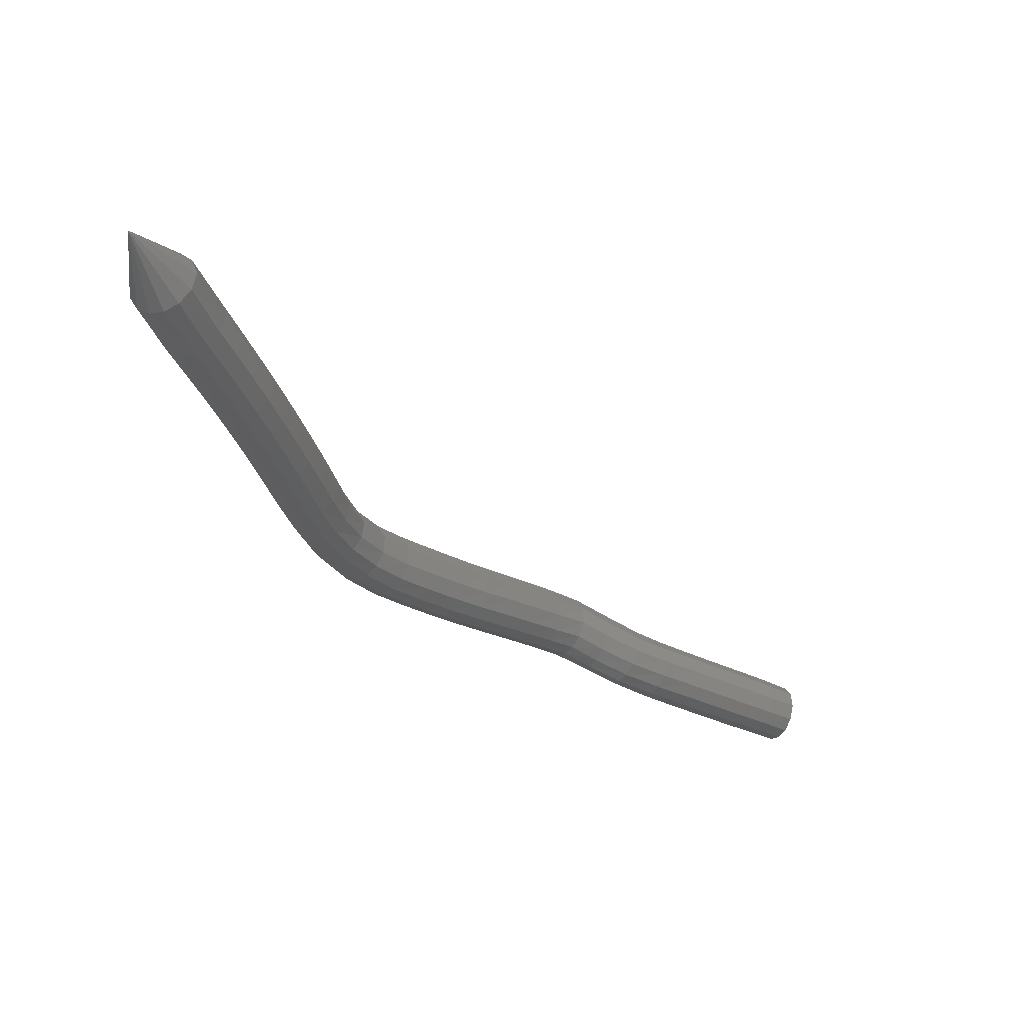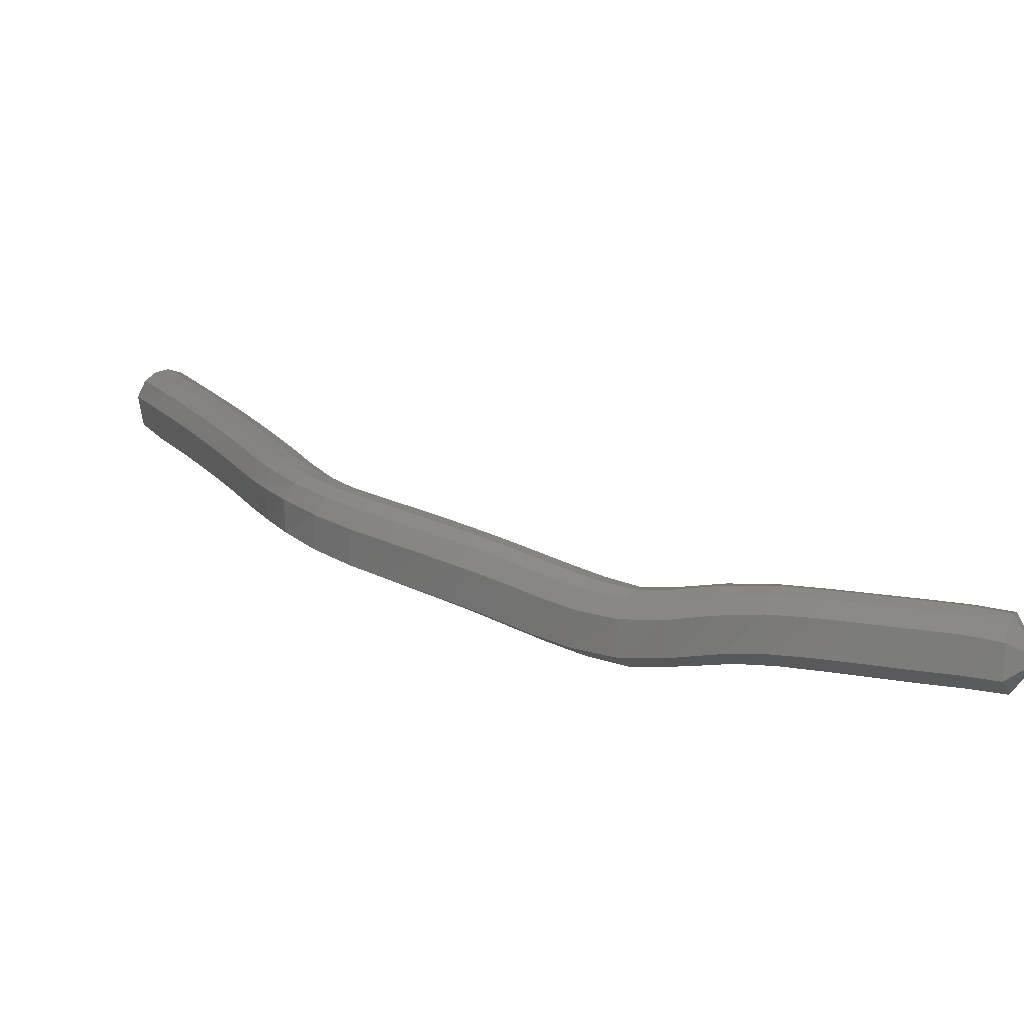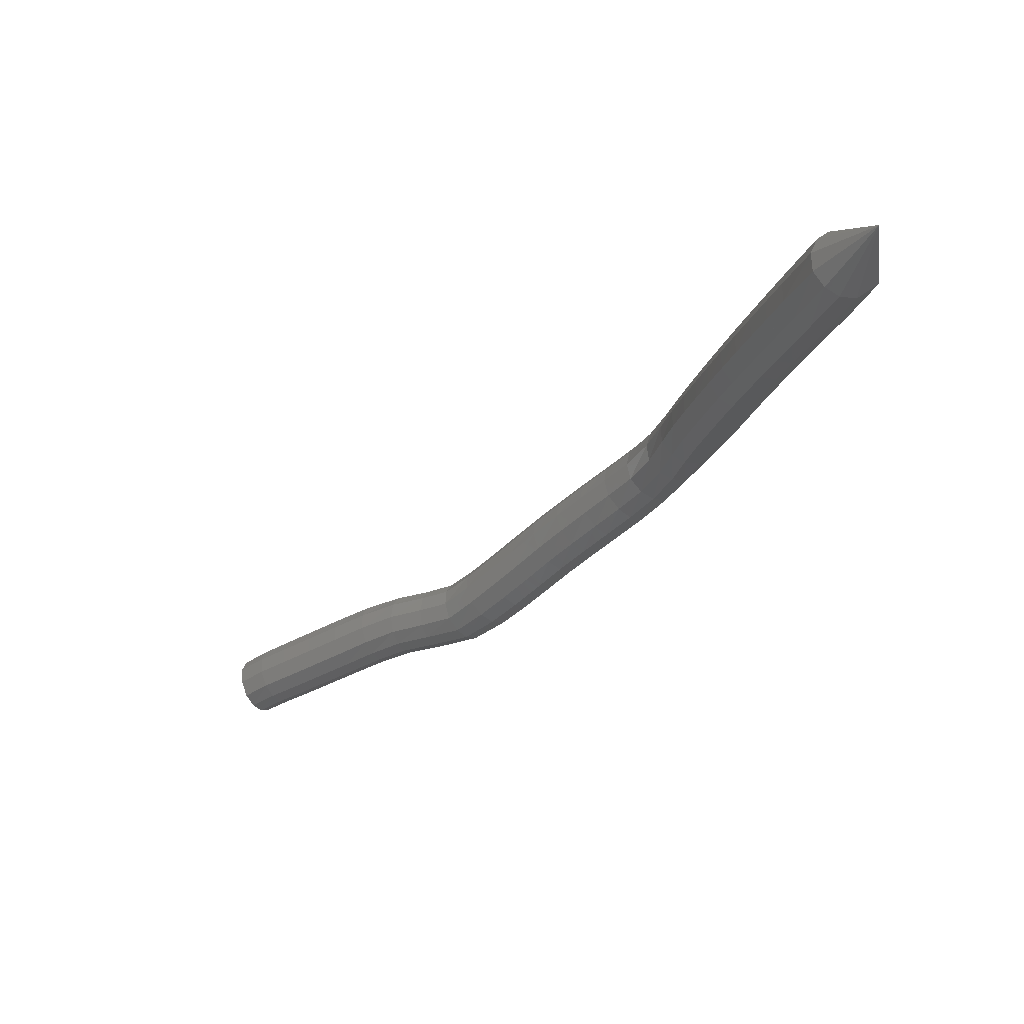
<metadata>
{"format":"stl","ext":"stl","renderer":"f3d","projection":"perspective","resolution":1024,"background":"white","views":[{"elev":56.9,"azim":-2.1,"up":"+Y"},{"elev":18.1,"azim":-8.5,"up":"+Z"},{"elev":72.0,"azim":163.1,"up":"+Y"}]}
</metadata>
<code>
# stl→obj: 321 verts, 660 faces
v 77.79 44.12 250.5
v 77.73 43.26 250.3
v 78.02 43.35 250.2
v 77.93 42.62 250.3
v 78.23 42.71 250.2
v 78.06 42.25 250.3
v 78.35 42.35 250.2
v 78.18 41.88 250.3
v 78.48 41.98 250.2
v 78.3 41.52 250.3
v 78.6 41.61 250.2
v 78.42 41.16 250.3
v 78.71 41.25 250.2
v 78.53 40.8 250.4
v 78.82 40.88 250.2
v 78.63 40.44 250.4
v 78.93 40.52 250.2
v 78.73 40.07 250.4
v 79.03 40.15 250.3
v 78.83 39.7 250.4
v 79.13 39.77 250.3
v 78.94 39.29 250.4
v 79.22 39.37 250.3
v 79.09 38.83 250.4
v 79.35 38.93 250.3
v 79.33 38.33 250.4
v 79.57 38.49 250.2
v 79.64 37.92 250.4
v 79.86 38.13 250.2
v 79.95 37.6 250.3
v 80.15 37.82 250.2
v 80.24 37.3 250.3
v 80.45 37.52 250.1
v 80.54 37 250.2
v 80.74 37.23 250.1
v 80.84 36.71 250.2
v 81.03 36.93 250
v 81.14 36.41 250.2
v 81.33 36.64 250
v 81.46 36.11 250.1
v 81.65 36.33 249.9
v 81.82 35.79 250.1
v 82 36.01 249.9
v 82.25 35.51 250.2
v 82.43 35.73 250
v 82.62 35.26 250.3
v 82.8 35.48 250.1
v 82.97 35.03 250.4
v 83.13 35.24 250.2
v 83.32 34.78 250.4
v 83.47 35 250.2
v 83.68 34.54 250.4
v 83.83 34.75 250.2
v 84.03 34.3 250.5
v 84.19 34.52 250.2
v 84.37 34.09 250.5
v 84.52 34.3 250.3
v 84.68 33.87 250.5
v 84.81 34.07 250.3
v 85.04 34 250.6
v 78.18 43.4 250.2
v 78.39 42.77 250.3
v 78.52 42.4 250.3
v 78.64 42.04 250.3
v 78.76 41.67 250.3
v 78.87 41.3 250.3
v 78.98 40.93 250.3
v 79.09 40.57 250.3
v 79.19 40.2 250.3
v 79.29 39.82 250.3
v 79.38 39.42 250.3
v 79.5 38.99 250.3
v 79.72 38.58 250.3
v 79.99 38.25 250.2
v 80.28 37.95 250.2
v 80.58 37.65 250.1
v 80.87 37.36 250.1
v 81.16 37.06 250
v 81.46 36.77 250
v 81.77 36.46 249.9
v 82.12 36.15 249.9
v 82.53 35.87 250
v 82.9 35.63 250.1
v 83.23 35.39 250.2
v 83.57 35.14 250.2
v 83.93 34.9 250.2
v 84.28 34.66 250.2
v 84.62 34.45 250.3
v 84.91 34.22 250.3
v 78.29 43.44 250.4
v 78.5 42.81 250.4
v 78.63 42.44 250.4
v 78.75 42.07 250.4
v 78.87 41.7 250.4
v 78.99 41.34 250.4
v 79.09 40.97 250.4
v 79.2 40.6 250.4
v 79.3 40.23 250.4
v 79.4 39.85 250.4
v 79.5 39.45 250.4
v 79.62 39.03 250.4
v 79.83 38.65 250.4
v 80.1 38.34 250.3
v 80.39 38.04 250.3
v 80.69 37.75 250.3
v 80.98 37.45 250.2
v 81.27 37.16 250.2
v 81.57 36.86 250.1
v 81.88 36.56 250.1
v 82.2 36.25 250
v 82.58 35.99 250.1
v 82.95 35.74 250.2
v 83.29 35.5 250.2
v 83.64 35.26 250.3
v 84 35.01 250.3
v 84.36 34.78 250.3
v 84.69 34.56 250.3
v 84.97 34.33 250.3
v 78.35 43.47 250.5
v 78.56 42.83 250.6
v 78.69 42.47 250.6
v 78.81 42.1 250.6
v 78.93 41.73 250.6
v 79.04 41.36 250.6
v 79.15 40.99 250.6
v 79.25 40.62 250.6
v 79.36 40.25 250.6
v 79.46 39.87 250.6
v 79.56 39.47 250.6
v 79.69 39.06 250.6
v 79.91 38.69 250.5
v 80.17 38.38 250.5
v 80.46 38.1 250.5
v 80.76 37.8 250.4
v 81.06 37.5 250.4
v 81.35 37.21 250.3
v 81.66 36.91 250.3
v 81.96 36.62 250.2
v 82.26 36.33 250.2
v 82.6 36.07 250.3
v 82.97 35.83 250.4
v 83.33 35.59 250.4
v 83.69 35.34 250.4
v 84.05 35.1 250.4
v 84.41 34.86 250.4
v 84.74 34.65 250.5
v 85.02 34.42 250.5
v 78.31 43.45 250.7
v 78.51 42.82 250.8
v 78.63 42.45 250.8
v 78.75 42.08 250.8
v 78.87 41.71 250.8
v 78.99 41.34 250.8
v 79.09 40.98 250.8
v 79.2 40.61 250.8
v 79.3 40.24 250.8
v 79.4 39.85 250.8
v 79.51 39.46 250.8
v 79.67 39.04 250.8
v 79.89 38.66 250.7
v 80.16 38.35 250.7
v 80.45 38.06 250.7
v 80.75 37.76 250.6
v 81.05 37.47 250.6
v 81.36 37.18 250.5
v 81.66 36.88 250.5
v 81.96 36.59 250.4
v 82.26 36.32 250.4
v 82.57 36.09 250.5
v 82.94 35.86 250.5
v 83.33 35.61 250.6
v 83.7 35.37 250.6
v 84.06 35.12 250.6
v 84.41 34.89 250.6
v 84.74 34.67 250.6
v 85.03 34.45 250.6
v 78.19 43.42 250.9
v 78.39 42.78 250.9
v 78.51 42.41 250.9
v 78.64 42.05 250.9
v 78.76 41.68 250.9
v 78.87 41.31 250.9
v 78.98 40.94 250.9
v 79.08 40.58 250.9
v 79.18 40.21 250.9
v 79.29 39.83 250.9
v 79.4 39.43 250.9
v 79.57 39 250.9
v 79.81 38.6 250.9
v 80.08 38.27 250.9
v 80.38 37.98 250.8
v 80.69 37.68 250.8
v 80.99 37.38 250.7
v 81.3 37.09 250.7
v 81.6 36.79 250.6
v 81.9 36.51 250.6
v 82.2 36.26 250.5
v 82.49 36.04 250.6
v 82.87 35.8 250.7
v 83.27 35.56 250.7
v 83.65 35.32 250.8
v 84.01 35.07 250.8
v 84.37 34.84 250.8
v 84.7 34.62 250.8
v 84.99 34.4 250.8
v 78.04 43.37 250.9
v 78.25 42.74 250.9
v 78.38 42.37 250.9
v 78.5 42 250.9
v 78.62 41.63 251
v 78.73 41.27 251
v 78.84 40.9 251
v 78.95 40.54 251
v 79.05 40.17 251
v 79.15 39.79 251
v 79.27 39.39 251
v 79.45 38.95 251
v 79.7 38.53 251
v 79.99 38.18 250.9
v 80.29 37.88 250.9
v 80.6 37.58 250.9
v 80.9 37.28 250.8
v 81.21 36.99 250.8
v 81.52 36.69 250.7
v 81.82 36.4 250.7
v 82.11 36.16 250.6
v 82.4 35.93 250.7
v 82.78 35.7 250.8
v 83.2 35.46 250.8
v 83.58 35.22 250.9
v 83.94 34.97 250.9
v 84.3 34.74 250.9
v 84.63 34.52 250.9
v 84.92 34.29 250.9
v 77.9 43.33 250.9
v 78.12 42.69 250.9
v 78.24 42.32 250.9
v 78.37 41.96 250.9
v 78.48 41.59 250.9
v 78.6 41.23 250.9
v 78.71 40.86 251
v 78.81 40.5 251
v 78.91 40.13 251
v 79.01 39.75 251
v 79.14 39.35 251
v 79.33 38.9 251
v 79.58 38.45 251
v 79.88 38.08 250.9
v 80.18 37.77 250.9
v 80.49 37.47 250.9
v 80.8 37.17 250.8
v 81.11 36.88 250.8
v 81.41 36.58 250.7
v 81.71 36.3 250.7
v 82.02 36.05 250.7
v 82.32 35.82 250.7
v 82.7 35.59 250.8
v 83.12 35.34 250.9
v 83.5 35.1 250.9
v 83.86 34.86 250.9
v 84.22 34.62 250.9
v 84.55 34.4 251
v 84.84 34.17 251
v 77.77 43.29 250.8
v 77.99 42.65 250.8
v 78.11 42.28 250.9
v 78.24 41.91 250.9
v 78.36 41.55 250.9
v 78.47 41.19 250.9
v 78.58 40.82 250.9
v 78.68 40.46 250.9
v 78.78 40.1 250.9
v 78.89 39.72 250.9
v 79.01 39.32 250.9
v 79.2 38.86 250.9
v 79.46 38.38 250.9
v 79.76 37.99 250.9
v 80.07 37.67 250.8
v 80.38 37.37 250.8
v 80.69 37.07 250.8
v 81 36.77 250.7
v 81.3 36.48 250.7
v 81.61 36.19 250.6
v 81.92 35.93 250.6
v 82.25 35.7 250.7
v 82.64 35.46 250.8
v 83.04 35.22 250.8
v 83.42 34.98 250.9
v 83.78 34.74 250.9
v 84.14 34.5 250.9
v 84.47 34.28 250.9
v 84.77 34.05 250.9
v 77.69 43.25 250.6
v 77.89 42.61 250.7
v 78.02 42.24 250.7
v 78.14 41.88 250.7
v 78.26 41.51 250.7
v 78.37 41.15 250.7
v 78.48 40.79 250.7
v 78.59 40.43 250.7
v 78.69 40.07 250.7
v 78.79 39.69 250.7
v 78.91 39.29 250.7
v 79.09 38.82 250.8
v 79.35 38.32 250.7
v 79.66 37.91 250.7
v 79.97 37.58 250.7
v 80.28 37.28 250.7
v 80.58 36.98 250.6
v 80.89 36.69 250.6
v 81.19 36.39 250.5
v 81.5 36.1 250.5
v 81.84 35.83 250.5
v 82.2 35.57 250.5
v 82.59 35.33 250.6
v 82.97 35.1 250.7
v 83.35 34.86 250.8
v 83.71 34.61 250.8
v 84.06 34.38 250.8
v 84.4 34.16 250.8
v 84.7 33.94 250.8
f 1 1 2
f 2 1 3
f 2 3 4
f 4 3 5
f 4 5 6
f 6 5 7
f 6 7 8
f 8 7 9
f 8 9 10
f 10 9 11
f 10 11 12
f 12 11 13
f 12 13 14
f 14 13 15
f 14 15 16
f 16 15 17
f 16 17 18
f 18 17 19
f 18 19 20
f 20 19 21
f 20 21 22
f 22 21 23
f 22 23 24
f 24 23 25
f 24 25 26
f 26 25 27
f 26 27 28
f 28 27 29
f 28 29 30
f 30 29 31
f 30 31 32
f 32 31 33
f 32 33 34
f 34 33 35
f 34 35 36
f 36 35 37
f 36 37 38
f 38 37 39
f 38 39 40
f 40 39 41
f 40 41 42
f 42 41 43
f 42 43 44
f 44 43 45
f 44 45 46
f 46 45 47
f 46 47 48
f 48 47 49
f 48 49 50
f 50 49 51
f 50 51 52
f 52 51 53
f 52 53 54
f 54 53 55
f 54 55 56
f 56 55 57
f 56 57 58
f 58 57 59
f 58 59 60
f 60 59 60
f 1 1 3
f 3 1 61
f 3 61 5
f 5 61 62
f 5 62 7
f 7 62 63
f 7 63 9
f 9 63 64
f 9 64 11
f 11 64 65
f 11 65 13
f 13 65 66
f 13 66 15
f 15 66 67
f 15 67 17
f 17 67 68
f 17 68 19
f 19 68 69
f 19 69 21
f 21 69 70
f 21 70 23
f 23 70 71
f 23 71 25
f 25 71 72
f 25 72 27
f 27 72 73
f 27 73 29
f 29 73 74
f 29 74 31
f 31 74 75
f 31 75 33
f 33 75 76
f 33 76 35
f 35 76 77
f 35 77 37
f 37 77 78
f 37 78 39
f 39 78 79
f 39 79 41
f 41 79 80
f 41 80 43
f 43 80 81
f 43 81 45
f 45 81 82
f 45 82 47
f 47 82 83
f 47 83 49
f 49 83 84
f 49 84 51
f 51 84 85
f 51 85 53
f 53 85 86
f 53 86 55
f 55 86 87
f 55 87 57
f 57 87 88
f 57 88 59
f 59 88 89
f 59 89 60
f 60 89 60
f 1 1 61
f 61 1 90
f 61 90 62
f 62 90 91
f 62 91 63
f 63 91 92
f 63 92 64
f 64 92 93
f 64 93 65
f 65 93 94
f 65 94 66
f 66 94 95
f 66 95 67
f 67 95 96
f 67 96 68
f 68 96 97
f 68 97 69
f 69 97 98
f 69 98 70
f 70 98 99
f 70 99 71
f 71 99 100
f 71 100 72
f 72 100 101
f 72 101 73
f 73 101 102
f 73 102 74
f 74 102 103
f 74 103 75
f 75 103 104
f 75 104 76
f 76 104 105
f 76 105 77
f 77 105 106
f 77 106 78
f 78 106 107
f 78 107 79
f 79 107 108
f 79 108 80
f 80 108 109
f 80 109 81
f 81 109 110
f 81 110 82
f 82 110 111
f 82 111 83
f 83 111 112
f 83 112 84
f 84 112 113
f 84 113 85
f 85 113 114
f 85 114 86
f 86 114 115
f 86 115 87
f 87 115 116
f 87 116 88
f 88 116 117
f 88 117 89
f 89 117 118
f 89 118 60
f 60 118 60
f 1 1 90
f 90 1 119
f 90 119 91
f 91 119 120
f 91 120 92
f 92 120 121
f 92 121 93
f 93 121 122
f 93 122 94
f 94 122 123
f 94 123 95
f 95 123 124
f 95 124 96
f 96 124 125
f 96 125 97
f 97 125 126
f 97 126 98
f 98 126 127
f 98 127 99
f 99 127 128
f 99 128 100
f 100 128 129
f 100 129 101
f 101 129 130
f 101 130 102
f 102 130 131
f 102 131 103
f 103 131 132
f 103 132 104
f 104 132 133
f 104 133 105
f 105 133 134
f 105 134 106
f 106 134 135
f 106 135 107
f 107 135 136
f 107 136 108
f 108 136 137
f 108 137 109
f 109 137 138
f 109 138 110
f 110 138 139
f 110 139 111
f 111 139 140
f 111 140 112
f 112 140 141
f 112 141 113
f 113 141 142
f 113 142 114
f 114 142 143
f 114 143 115
f 115 143 144
f 115 144 116
f 116 144 145
f 116 145 117
f 117 145 146
f 117 146 118
f 118 146 147
f 118 147 60
f 60 147 60
f 1 1 119
f 119 1 148
f 119 148 120
f 120 148 149
f 120 149 121
f 121 149 150
f 121 150 122
f 122 150 151
f 122 151 123
f 123 151 152
f 123 152 124
f 124 152 153
f 124 153 125
f 125 153 154
f 125 154 126
f 126 154 155
f 126 155 127
f 127 155 156
f 127 156 128
f 128 156 157
f 128 157 129
f 129 157 158
f 129 158 130
f 130 158 159
f 130 159 131
f 131 159 160
f 131 160 132
f 132 160 161
f 132 161 133
f 133 161 162
f 133 162 134
f 134 162 163
f 134 163 135
f 135 163 164
f 135 164 136
f 136 164 165
f 136 165 137
f 137 165 166
f 137 166 138
f 138 166 167
f 138 167 139
f 139 167 168
f 139 168 140
f 140 168 169
f 140 169 141
f 141 169 170
f 141 170 142
f 142 170 171
f 142 171 143
f 143 171 172
f 143 172 144
f 144 172 173
f 144 173 145
f 145 173 174
f 145 174 146
f 146 174 175
f 146 175 147
f 147 175 176
f 147 176 60
f 60 176 60
f 1 1 148
f 148 1 177
f 148 177 149
f 149 177 178
f 149 178 150
f 150 178 179
f 150 179 151
f 151 179 180
f 151 180 152
f 152 180 181
f 152 181 153
f 153 181 182
f 153 182 154
f 154 182 183
f 154 183 155
f 155 183 184
f 155 184 156
f 156 184 185
f 156 185 157
f 157 185 186
f 157 186 158
f 158 186 187
f 158 187 159
f 159 187 188
f 159 188 160
f 160 188 189
f 160 189 161
f 161 189 190
f 161 190 162
f 162 190 191
f 162 191 163
f 163 191 192
f 163 192 164
f 164 192 193
f 164 193 165
f 165 193 194
f 165 194 166
f 166 194 195
f 166 195 167
f 167 195 196
f 167 196 168
f 168 196 197
f 168 197 169
f 169 197 198
f 169 198 170
f 170 198 199
f 170 199 171
f 171 199 200
f 171 200 172
f 172 200 201
f 172 201 173
f 173 201 202
f 173 202 174
f 174 202 203
f 174 203 175
f 175 203 204
f 175 204 176
f 176 204 205
f 176 205 60
f 60 205 60
f 1 1 177
f 177 1 206
f 177 206 178
f 178 206 207
f 178 207 179
f 179 207 208
f 179 208 180
f 180 208 209
f 180 209 181
f 181 209 210
f 181 210 182
f 182 210 211
f 182 211 183
f 183 211 212
f 183 212 184
f 184 212 213
f 184 213 185
f 185 213 214
f 185 214 186
f 186 214 215
f 186 215 187
f 187 215 216
f 187 216 188
f 188 216 217
f 188 217 189
f 189 217 218
f 189 218 190
f 190 218 219
f 190 219 191
f 191 219 220
f 191 220 192
f 192 220 221
f 192 221 193
f 193 221 222
f 193 222 194
f 194 222 223
f 194 223 195
f 195 223 224
f 195 224 196
f 196 224 225
f 196 225 197
f 197 225 226
f 197 226 198
f 198 226 227
f 198 227 199
f 199 227 228
f 199 228 200
f 200 228 229
f 200 229 201
f 201 229 230
f 201 230 202
f 202 230 231
f 202 231 203
f 203 231 232
f 203 232 204
f 204 232 233
f 204 233 205
f 205 233 234
f 205 234 60
f 60 234 60
f 1 1 206
f 206 1 235
f 206 235 207
f 207 235 236
f 207 236 208
f 208 236 237
f 208 237 209
f 209 237 238
f 209 238 210
f 210 238 239
f 210 239 211
f 211 239 240
f 211 240 212
f 212 240 241
f 212 241 213
f 213 241 242
f 213 242 214
f 214 242 243
f 214 243 215
f 215 243 244
f 215 244 216
f 216 244 245
f 216 245 217
f 217 245 246
f 217 246 218
f 218 246 247
f 218 247 219
f 219 247 248
f 219 248 220
f 220 248 249
f 220 249 221
f 221 249 250
f 221 250 222
f 222 250 251
f 222 251 223
f 223 251 252
f 223 252 224
f 224 252 253
f 224 253 225
f 225 253 254
f 225 254 226
f 226 254 255
f 226 255 227
f 227 255 256
f 227 256 228
f 228 256 257
f 228 257 229
f 229 257 258
f 229 258 230
f 230 258 259
f 230 259 231
f 231 259 260
f 231 260 232
f 232 260 261
f 232 261 233
f 233 261 262
f 233 262 234
f 234 262 263
f 234 263 60
f 60 263 60
f 1 1 235
f 235 1 264
f 235 264 236
f 236 264 265
f 236 265 237
f 237 265 266
f 237 266 238
f 238 266 267
f 238 267 239
f 239 267 268
f 239 268 240
f 240 268 269
f 240 269 241
f 241 269 270
f 241 270 242
f 242 270 271
f 242 271 243
f 243 271 272
f 243 272 244
f 244 272 273
f 244 273 245
f 245 273 274
f 245 274 246
f 246 274 275
f 246 275 247
f 247 275 276
f 247 276 248
f 248 276 277
f 248 277 249
f 249 277 278
f 249 278 250
f 250 278 279
f 250 279 251
f 251 279 280
f 251 280 252
f 252 280 281
f 252 281 253
f 253 281 282
f 253 282 254
f 254 282 283
f 254 283 255
f 255 283 284
f 255 284 256
f 256 284 285
f 256 285 257
f 257 285 286
f 257 286 258
f 258 286 287
f 258 287 259
f 259 287 288
f 259 288 260
f 260 288 289
f 260 289 261
f 261 289 290
f 261 290 262
f 262 290 291
f 262 291 263
f 263 291 292
f 263 292 60
f 60 292 60
f 1 1 264
f 264 1 293
f 264 293 265
f 265 293 294
f 265 294 266
f 266 294 295
f 266 295 267
f 267 295 296
f 267 296 268
f 268 296 297
f 268 297 269
f 269 297 298
f 269 298 270
f 270 298 299
f 270 299 271
f 271 299 300
f 271 300 272
f 272 300 301
f 272 301 273
f 273 301 302
f 273 302 274
f 274 302 303
f 274 303 275
f 275 303 304
f 275 304 276
f 276 304 305
f 276 305 277
f 277 305 306
f 277 306 278
f 278 306 307
f 278 307 279
f 279 307 308
f 279 308 280
f 280 308 309
f 280 309 281
f 281 309 310
f 281 310 282
f 282 310 311
f 282 311 283
f 283 311 312
f 283 312 284
f 284 312 313
f 284 313 285
f 285 313 314
f 285 314 286
f 286 314 315
f 286 315 287
f 287 315 316
f 287 316 288
f 288 316 317
f 288 317 289
f 289 317 318
f 289 318 290
f 290 318 319
f 290 319 291
f 291 319 320
f 291 320 292
f 292 320 321
f 292 321 60
f 60 321 60
f 1 1 293
f 293 1 2
f 293 2 294
f 294 2 4
f 294 4 295
f 295 4 6
f 295 6 296
f 296 6 8
f 296 8 297
f 297 8 10
f 297 10 298
f 298 10 12
f 298 12 299
f 299 12 14
f 299 14 300
f 300 14 16
f 300 16 301
f 301 16 18
f 301 18 302
f 302 18 20
f 302 20 303
f 303 20 22
f 303 22 304
f 304 22 24
f 304 24 305
f 305 24 26
f 305 26 306
f 306 26 28
f 306 28 307
f 307 28 30
f 307 30 308
f 308 30 32
f 308 32 309
f 309 32 34
f 309 34 310
f 310 34 36
f 310 36 311
f 311 36 38
f 311 38 312
f 312 38 40
f 312 40 313
f 313 40 42
f 313 42 314
f 314 42 44
f 314 44 315
f 315 44 46
f 315 46 316
f 316 46 48
f 316 48 317
f 317 48 50
f 317 50 318
f 318 50 52
f 318 52 319
f 319 52 54
f 319 54 320
f 320 54 56
f 320 56 321
f 321 56 58
f 321 58 60
f 60 58 60

</code>
